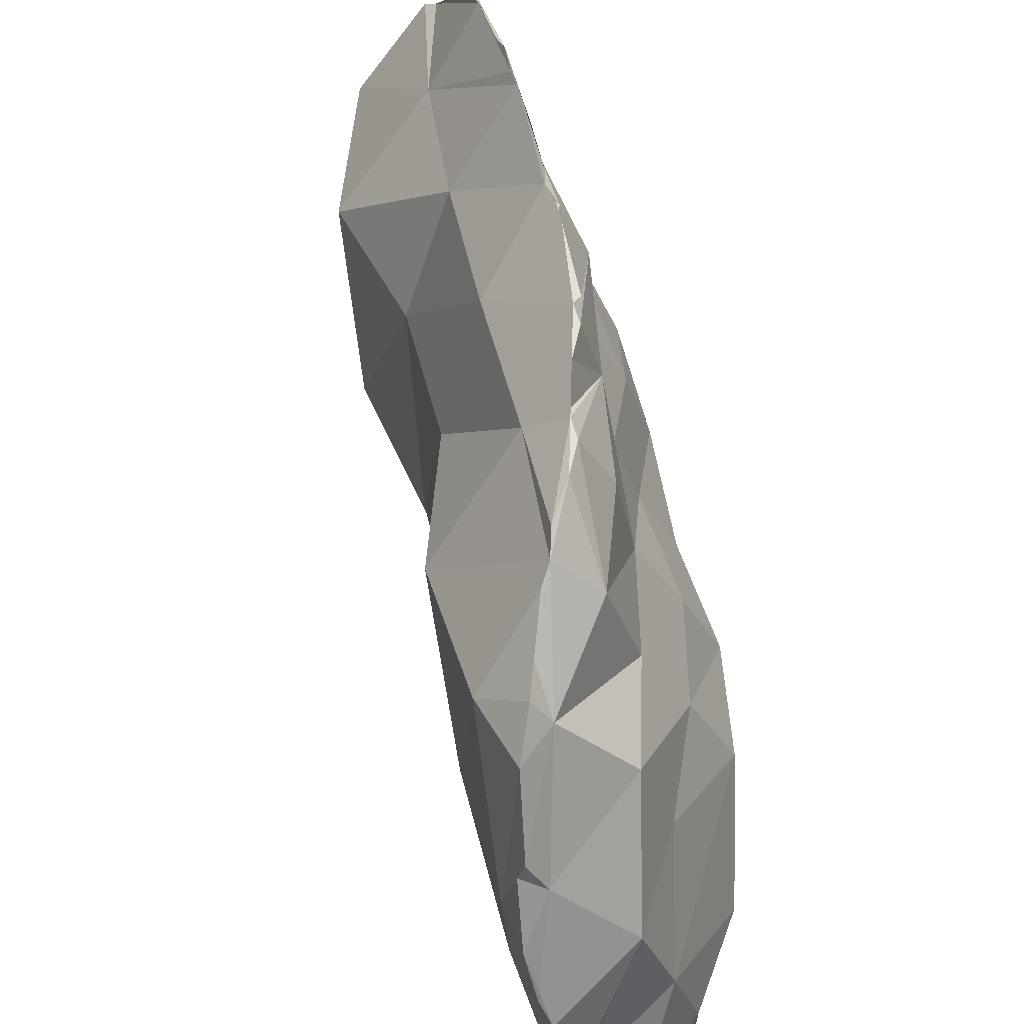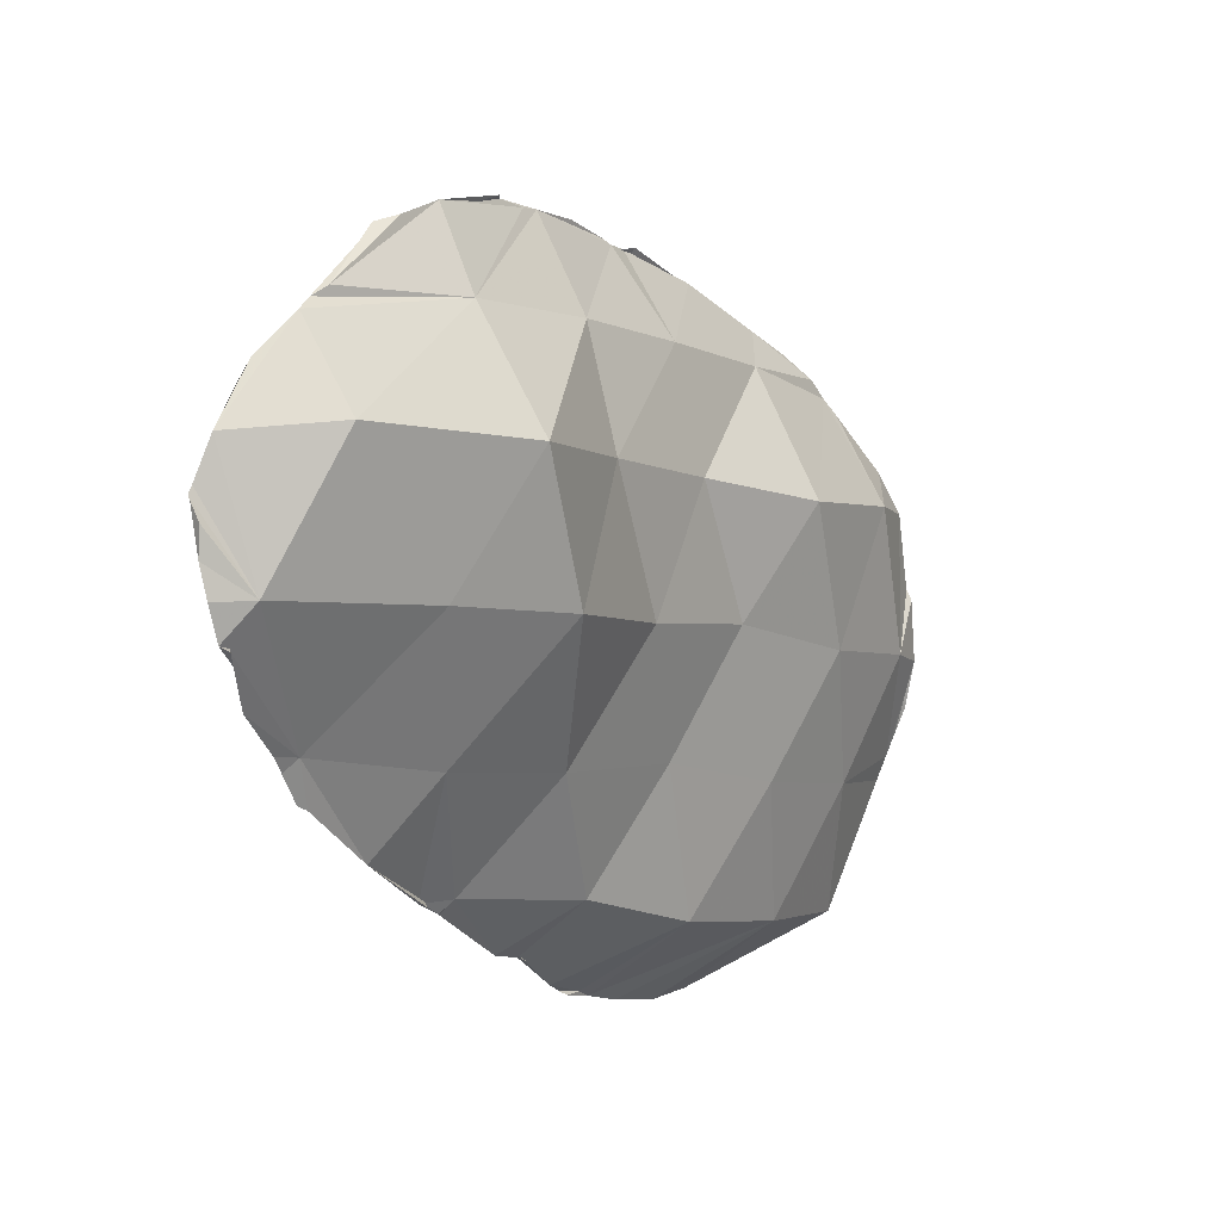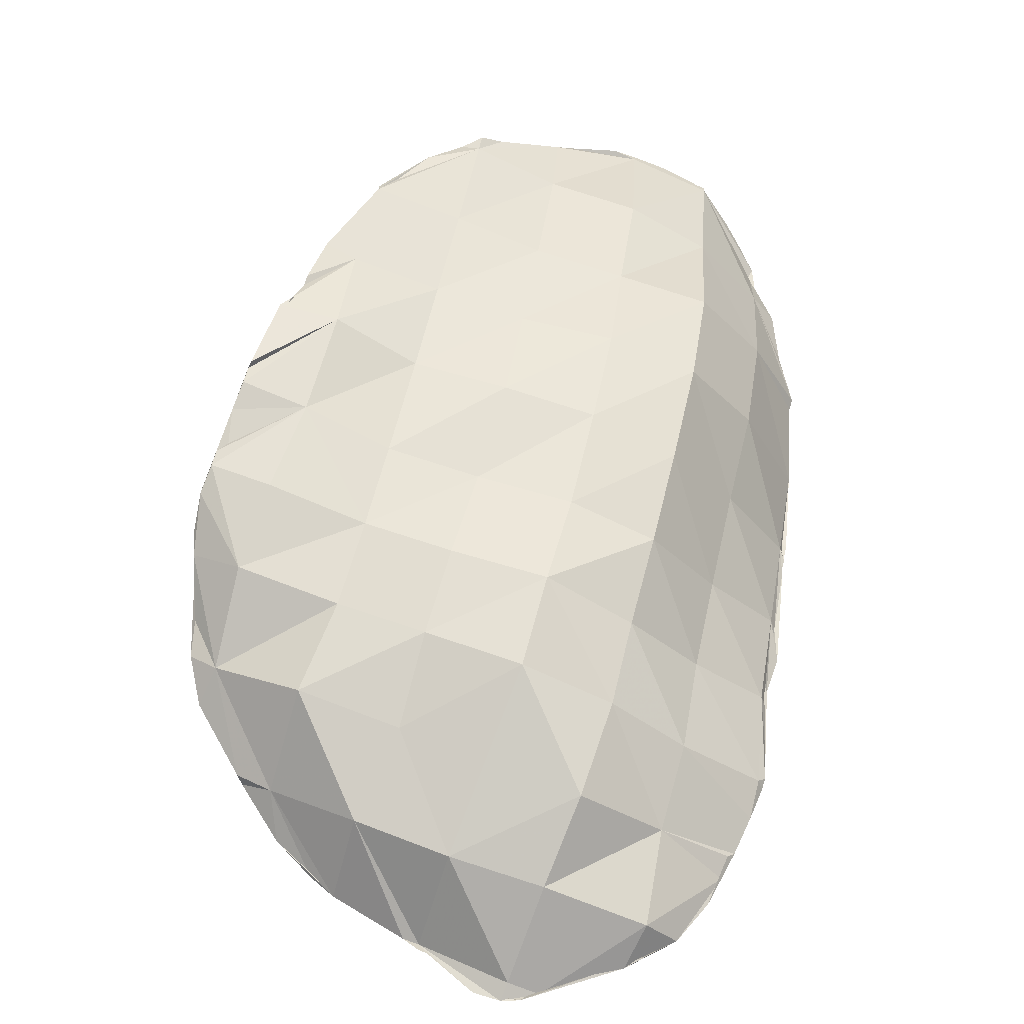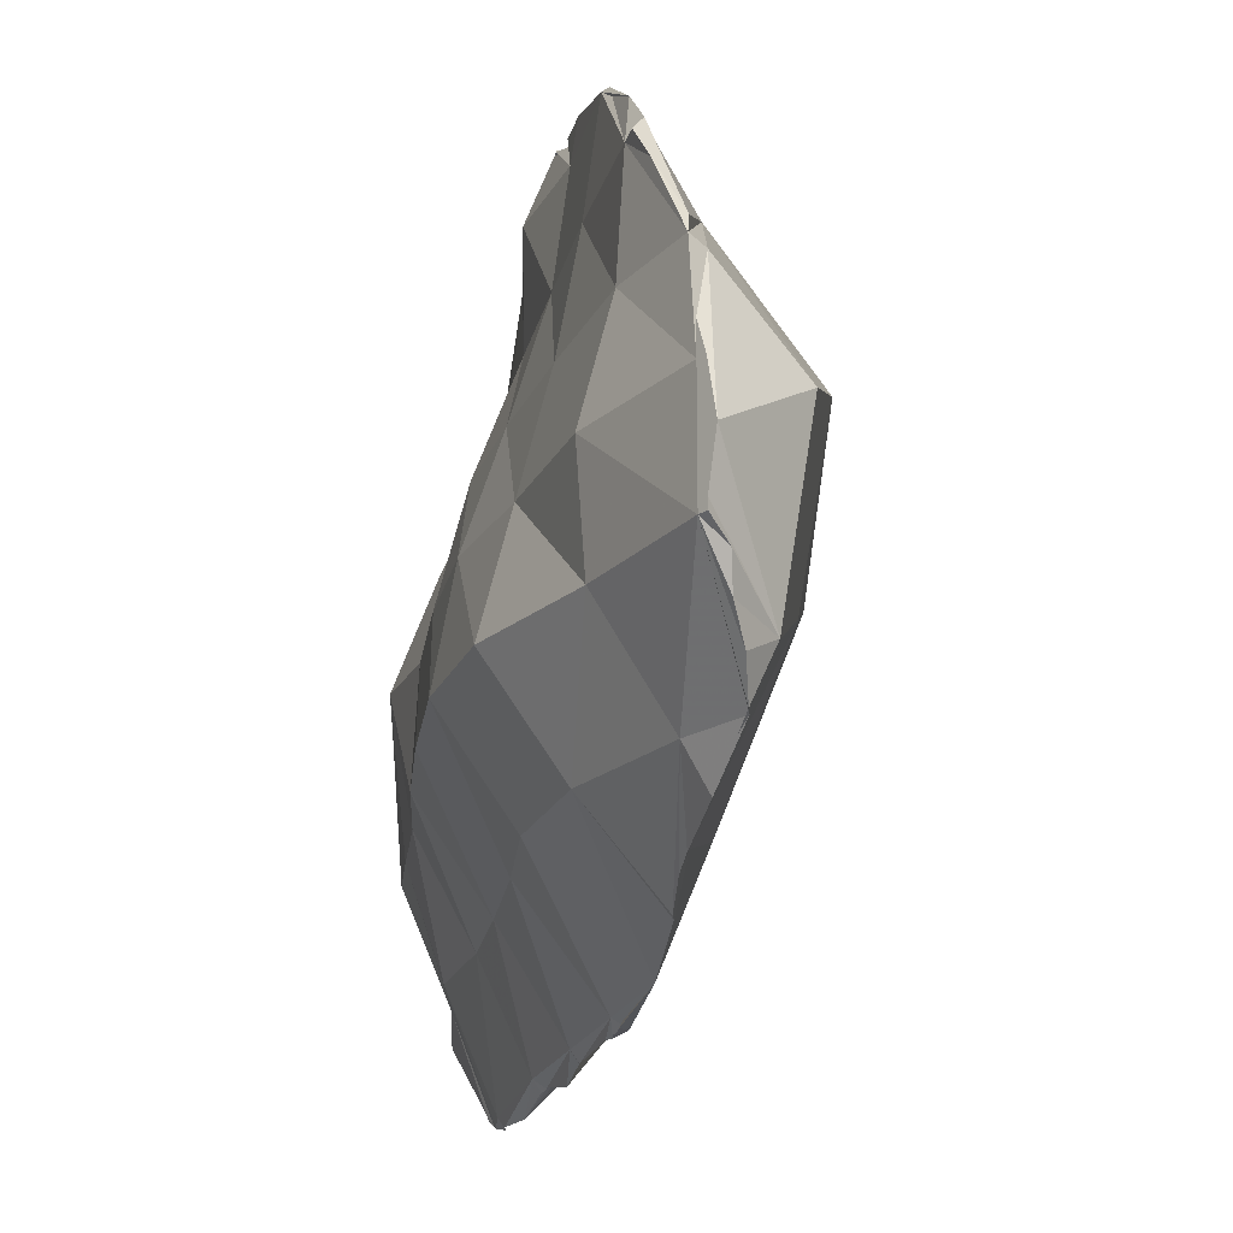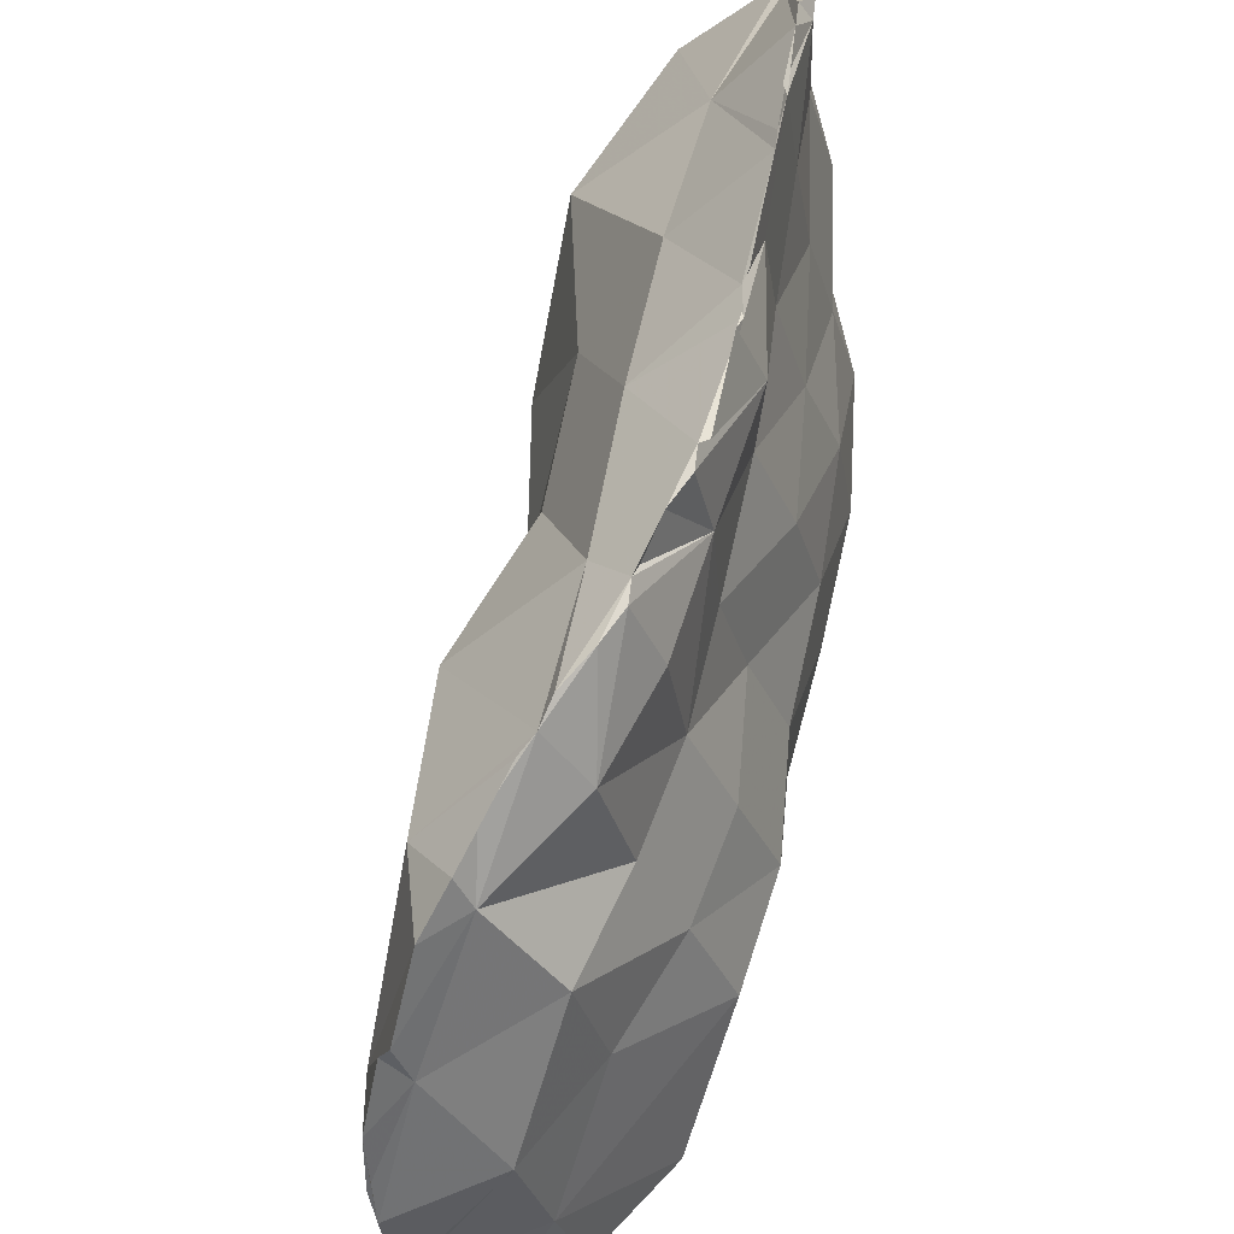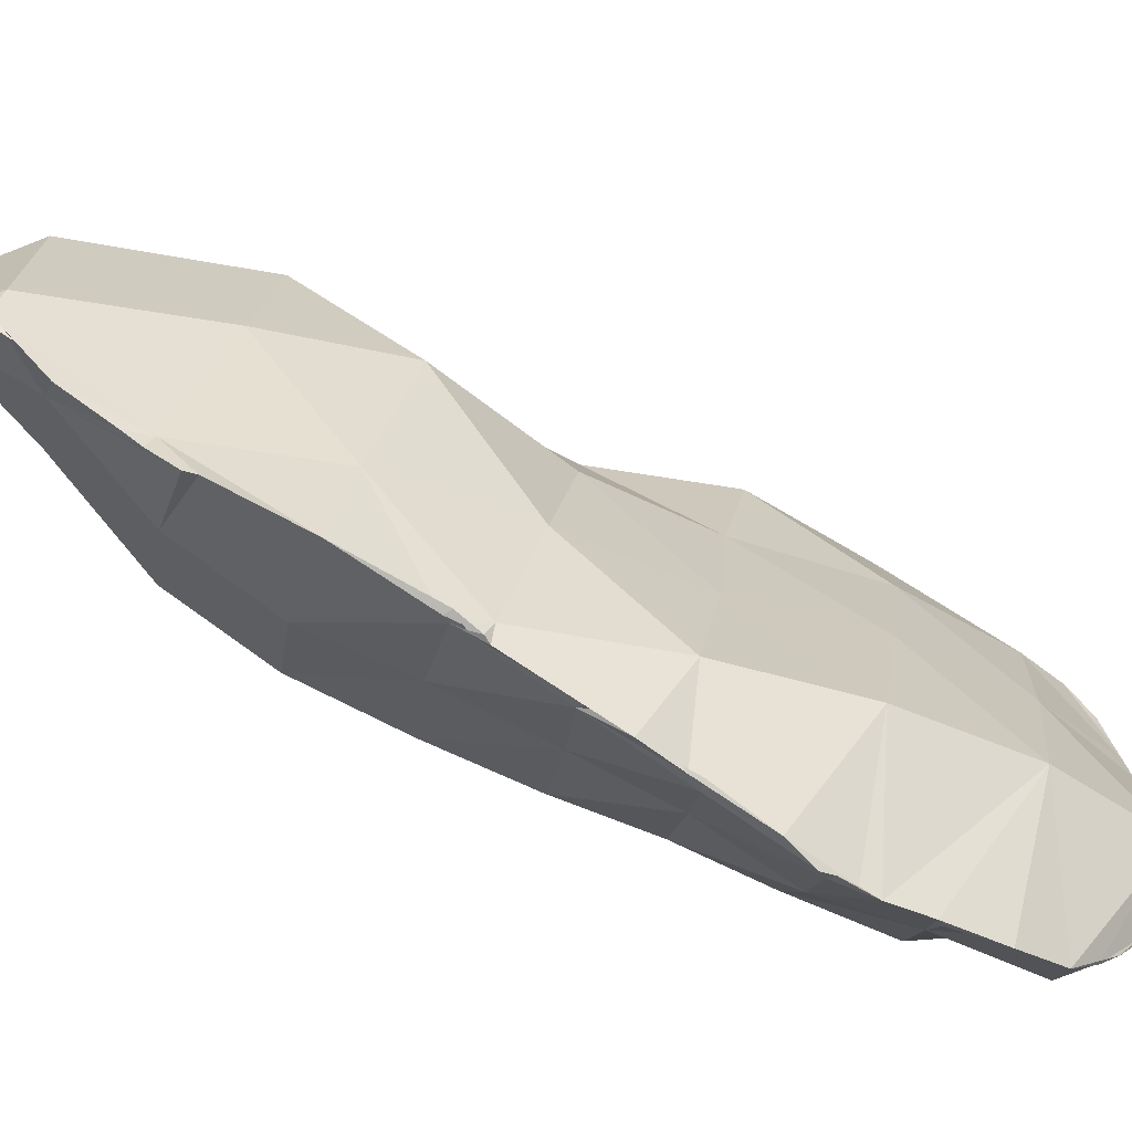
<metadata>
{"format":"obj","ext":"obj","renderer":"f3d","projection":"perspective","resolution":1024,"background":"white","views":[{"elev":64.6,"azim":136.7,"up":"+Y"},{"elev":77.6,"azim":21.2,"up":"+Z"},{"elev":-62.0,"azim":-114.8,"up":"+Z"},{"elev":-19.4,"azim":-40.2,"up":"+Y"},{"elev":70.7,"azim":160.1,"up":"+Y"},{"elev":-78.6,"azim":30.9,"up":"+Y"}]}
</metadata>
<code>
o Mesh 0
v 0.083 0.454 -0.048
v 0.081 0.453 -0.043
v 0.084 0.443 -0.054
v 0.084 0.446 -0.053
v 0.084 0.449 -0.051
v 0.078 0.457 -0.046
v 0.081 0.457 -0.046
v 0.08 0.46 -0.044
v 0.08 0.436 -0.043
v 0.084 0.44 -0.055
v 0.073 0.448 -0.053
v 0.084 0.437 -0.056
v 0.084 0.435 -0.056
v 0.079 0.461 -0.044
v 0.075 0.468 -0.039
v 0.073 0.466 -0.031
v 0.074 0.448 -0.03
v 0.084 0.423 -0.056
v 0.084 0.435 -0.057
v 0.071 0.437 -0.056
v 0.065 0.459 -0.044
v 0.07 0.468 -0.038
v 0.071 0.471 -0.036
v 0.072 0.431 -0.03
v 0.078 0.418 -0.043
v 0.084 0.428 -0.061
v 0.063 0.447 -0.047
v 0.081 0.425 -0.061
v 0.066 0.46 -0.017
v 0.068 0.472 -0.033
v 0.064 0.474 -0.03
v 0.063 0.444 -0.017
v 0.073 0.411 -0.058
v 0.084 0.434 -0.057
v 0.082 0.423 -0.062
v 0.083 0.425 -0.062
v 0.061 0.437 -0.05
v 0.069 0.426 -0.058
v 0.054 0.448 -0.04
v 0.057 0.458 -0.036
v 0.062 0.475 -0.029
v 0.059 0.47 -0.033
v 0.069 0.413 -0.03
v 0.061 0.427 -0.018
v 0.068 0.405 -0.051
v 0.075 0.413 -0.059
v 0.081 0.421 -0.061
v 0.051 0.437 -0.044
v 0.059 0.426 -0.053
v 0.069 0.413 -0.058
v 0.054 0.455 -0.006
v 0.056 0.477 -0.025
v 0.06 0.476 -0.027
v 0.064 0.403 -0.045
v 0.055 0.438 -0.004
v 0.071 0.408 -0.056
v 0.064 0.404 -0.046
v 0.066 0.404 -0.048
v 0.062 0.414 -0.049
v 0.044 0.437 -0.035
v 0.047 0.448 -0.032
v 0.05 0.458 -0.028
v 0.054 0.472 -0.017
v 0.053 0.477 -0.023
v 0.051 0.47 -0.026
v 0.052 0.477 -0.021
v 0.06 0.402 -0.039
v 0.058 0.41 -0.018
v 0.052 0.42 -0.004
v 0.055 0.414 -0.041
v 0.061 0.402 -0.041
v 0.058 0.402 -0.037
v 0.052 0.425 -0.043
v 0.046 0.45 0.008
v 0.046 0.467 -0.003
v 0.044 0.469 -0.017
v 0.051 0.476 -0.02
v 0.048 0.477 -0.017
v 0.057 0.401 -0.032
v 0.058 0.401 -0.036
v 0.059 0.401 -0.037
v 0.053 0.402 -0.024
v 0.054 0.402 -0.025
v 0.054 0.402 -0.026
v 0.049 0.433 0.012
v 0.05 0.414 -0.03
v 0.046 0.425 -0.034
v 0.039 0.436 -0.024
v 0.042 0.447 -0.021
v 0.044 0.477 -0.013
v 0.045 0.477 -0.015
v 0.053 0.403 -0.026
v 0.051 0.401 -0.019
v 0.048 0.403 -0.015
v 0.05 0.402 -0.016
v 0.046 0.404 -0.006
v 0.042 0.414 0.009
v 0.039 0.425 -0.025
v 0.044 0.458 -0.019
v 0.041 0.445 0.024
v 0.038 0.462 0.01
v 0.036 0.469 -0.007
v 0.043 0.477 -0.013
v 0.037 0.475 -0.004
v 0.038 0.476 -0.005
v 0.045 0.402 -0.007
v 0.049 0.402 -0.015
v 0.044 0.414 -0.02
v 0.038 0.427 0.023
v 0.032 0.425 -0.015
v 0.032 0.436 -0.013
v 0.034 0.447 -0.011
v 0.037 0.458 -0.008
v 0.036 0.474 -0.001
v 0.032 0.469 0.004
v 0.035 0.474 0
v 0.045 0.402 -0.006
v 0.043 0.403 -0.004
v 0.044 0.402 -0.005
v 0.037 0.414 -0.009
v 0.043 0.402 -0.003
v 0.038 0.403 0.007
v 0.03 0.409 0.02
v 0.026 0.437 0.038
v 0.029 0.456 0.023
v 0.029 0.471 0.01
v 0.032 0.473 0.005
v 0.031 0.458 0.003
v 0.044 0.402 -0.003
v 0.032 0.405 0.016
v 0.024 0.419 0.036
v 0.025 0.425 -0.004
v 0.026 0.436 -0.002
v 0.029 0.447 0
v 0.028 0.47 0.012
v 0.026 0.469 0.015
v 0.025 0.458 0.014
v 0.03 0.414 0.001
v 0.029 0.407 0.02
v 0.025 0.414 0.013
v 0.031 0.405 0.017
v 0.022 0.414 0.035
v 0.023 0.414 0.034
v 0.025 0.41 0.028
v 0.028 0.408 0.022
v 0.015 0.431 0.04
v 0.015 0.426 0.039
v 0.015 0.425 0.039
v 0.017 0.423 0.039
v 0.018 0.42 0.038
v 0.018 0.449 0.034
v 0.017 0.447 0.035
v 0.017 0.445 0.037
v 0.022 0.464 0.023
v 0.026 0.469 0.016
v 0.024 0.447 0.012
v 0.023 0.414 0.027
v 0.02 0.417 0.037
v 0.015 0.425 0.038
v 0.02 0.425 0.008
v 0.022 0.436 0.01
v 0.015 0.439 0.038
v 0.015 0.436 0.039
v 0.015 0.436 0.038
v 0.02 0.46 0.027
v 0.018 0.458 0.028
v 0.018 0.455 0.03
v 0.019 0.458 0.026
v 0.019 0.447 0.025
v 0.018 0.425 0.023
v 0.017 0.436 0.023
f 1 2 3 4 5
f 6 7 1 5
f 8 2 1 7
f 3 2 9 10
f 11 4 3 10 12 13
f 4 11 6 5
f 6 14 8 7
f 2 8 14 15 16
f 9 2 17
f 18 19 12 10 9
f 11 13 20
f 12 19 13
f 21 6 11
f 22 15 14 6
f 2 16 17
f 23 16 15
f 9 17 24
f 18 9 25
f 18 26 34 19
f 19 34 13
f 27 11 20
f 20 13 28
f 21 11 27
f 22 6 21
f 23 15 22
f 17 16 29
f 30 23 22
f 31 16 23 30
f 25 9 24
f 24 17 32
f 26 18 35 36
f 27 20 37
f 20 28 38
f 13 34 26 36 28
f 39 21 27
f 40 22 21
f 17 29 32
f 41 29 16 31
f 41 31 30 22 42
f 25 24 43
f 24 32 44
f 35 18 33 46 47
f 36 35 47 28
f 48 27 37
f 49 37 20
f 49 20 38
f 50 38 28
f 48 39 27
f 39 40 21
f 40 42 22
f 32 29 51
f 52 53 41 42
f 43 24 44
f 44 32 55
f 56 33 18 25 45
f 45 25 54 57 58
f 46 33 56 50
f 47 46 50 28
f 48 37 49
f 59 49 38
f 59 38 50
f 60 39 48
f 61 40 39
f 62 42 40
f 32 51 55
f 63 51 29
f 64 52 42 65
f 66 63 53 52 64
f 63 29 41 53
f 71 54 25 43 67
f 43 44 68
f 44 55 69
f 56 45 58 50
f 70 54 71 72
f 54 70 59 57
f 58 57 59 50
f 48 49 73
f 73 49 59
f 60 48 73
f 60 61 39
f 61 62 40
f 62 65 42
f 55 51 74
f 63 75 51
f 76 77 66 64 65
f 78 63 66 77
f 67 43 79 80 81
f 79 43 68 82 83 84
f 68 44 69
f 69 55 85
f 86 70 72
f 73 59 70
f 60 73 87
f 88 61 60
f 89 62 61
f 76 65 62
f 55 74 85
f 75 74 51
f 90 75 63 78 91
f 76 91 78 77
f 81 72 71 67
f 92 72 80 79 84
f 81 80 72
f 82 68 93
f 94 92 83 82 93 95
f 84 83 92
f 68 69 96
f 69 85 97
f 86 72 92
f 87 70 86
f 87 73 70
f 98 60 87
f 98 88 60
f 88 89 61
f 89 99 62
f 76 62 99
f 85 74 100
f 75 101 74
f 102 103 90 91 76
f 104 75 90 103 105
f 93 68 96 106 107 95
f 95 107 94
f 108 92 94
f 96 69 97
f 97 85 109
f 108 86 92
f 98 87 86
f 110 88 98
f 111 89 88
f 112 99 89
f 113 76 99
f 85 100 109
f 101 100 74
f 114 101 75 104
f 113 102 76
f 105 103 102
f 115 116 114 104 105 102
f 106 96 117
f 118 94 107 106 117 119
f 120 108 94
f 121 96 97 122
f 97 109 123
f 98 86 108
f 110 98 108
f 110 111 88
f 111 112 89
f 112 113 99
f 109 100 124
f 101 125 100
f 126 101 114 116 127
f 128 102 113
f 128 115 102
f 127 116 115
f 117 96 121 129 119
f 119 129 118
f 120 94 118
f 110 108 120
f 129 121 122 118
f 122 97 123 130
f 123 109 131
f 132 111 110
f 133 112 111
f 134 113 112
f 109 124 131
f 125 124 100
f 125 101 126 135
f 136 135 126 127 115
f 134 128 113
f 137 115 128
f 138 120 118
f 132 110 120
f 123 139 141 130
f 140 122 130 141
f 122 140 138
f 122 138 118
f 123 131 142 143 144 145
f 132 133 111
f 133 134 112
f 131 124 146 147 148 149 150
f 125 151 152 153 124
f 154 125 135 136 155
f 137 136 115
f 156 128 134
f 156 137 128
f 132 120 138
f 139 123 145
f 157 140 141 139 145
f 142 131 158
f 159 157 143 142 158 150 149
f 144 143 157
f 145 144 157
f 160 133 132
f 161 134 133
f 158 131 150
f 146 124 153 162 163
f 147 146 163 164 159
f 148 147 159
f 149 148 159
f 151 125 154 165 166 167
f 152 151 167 168 169
f 164 162 153 152 169
f 168 165 154 155 136
f 168 136 137
f 161 156 134
f 169 137 156
f 160 132 138
f 170 140 157
f 160 138 140
f 159 170 157
f 160 161 133
f 163 162 164
f 159 164 171
f 166 165 168
f 167 166 168
f 169 168 137
f 164 169 171
f 171 156 161
f 171 169 156
f 170 160 140
f 159 171 170
f 170 161 160
f 170 171 161

</code>
